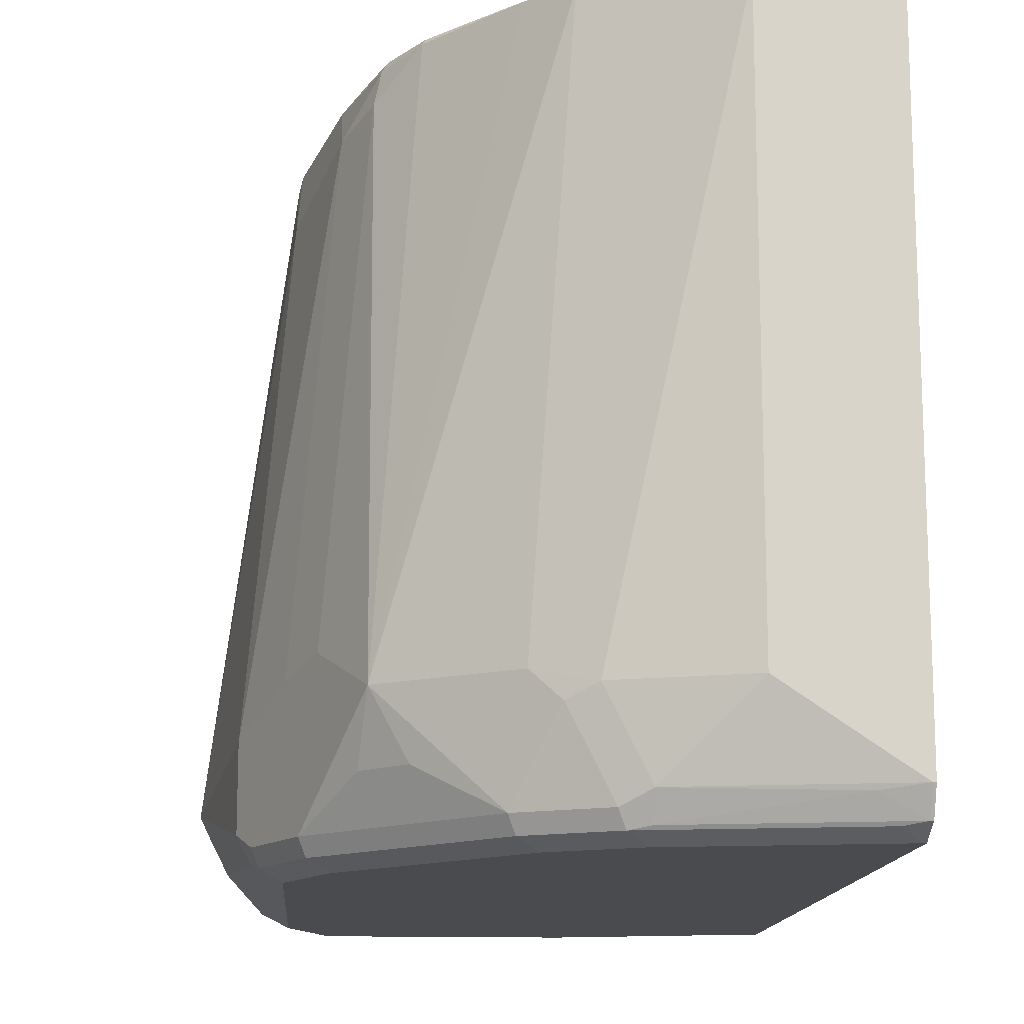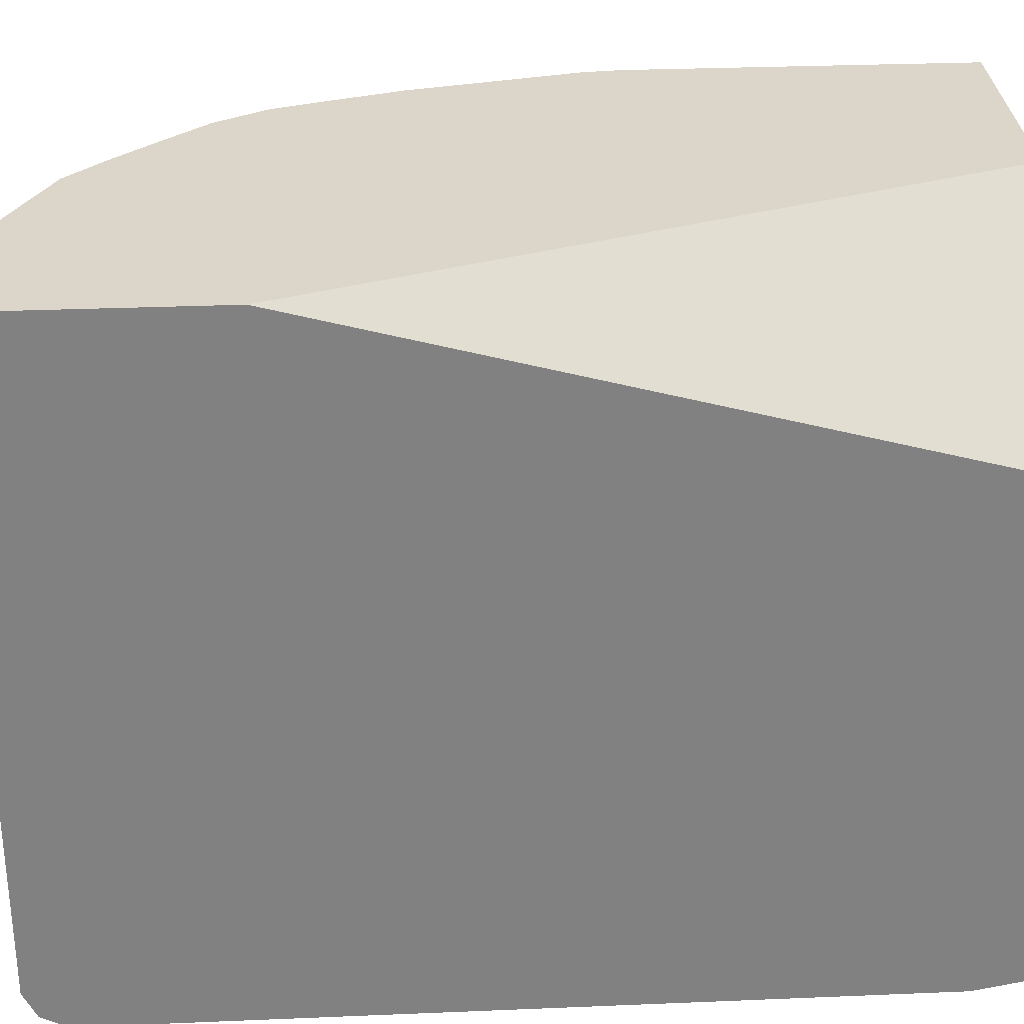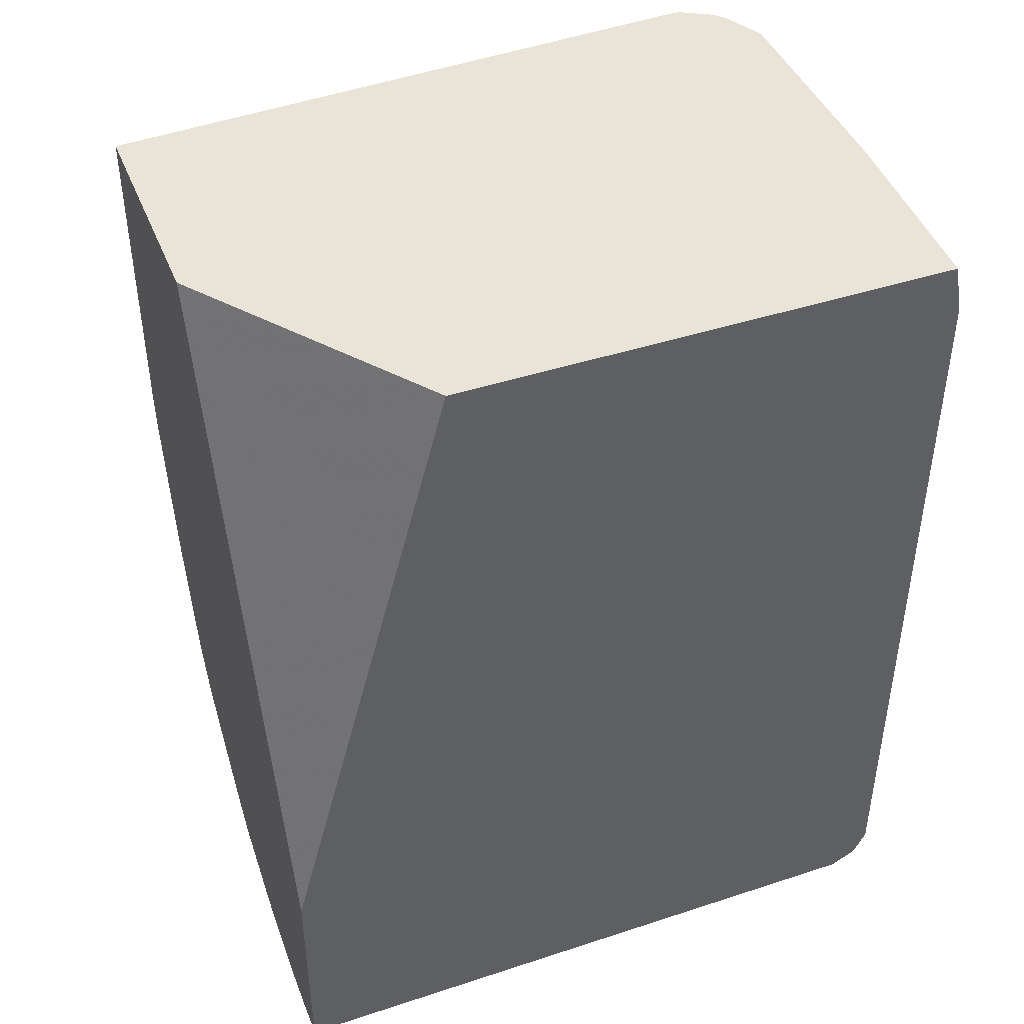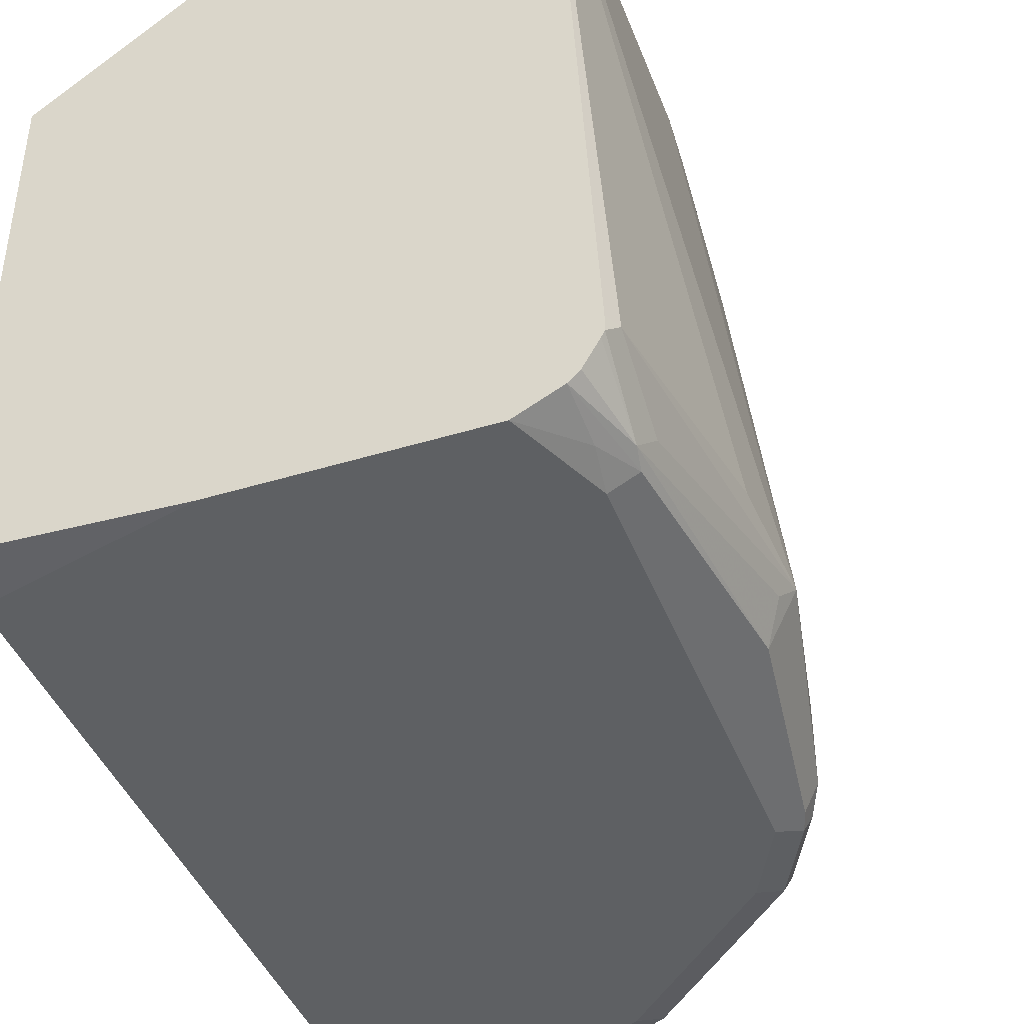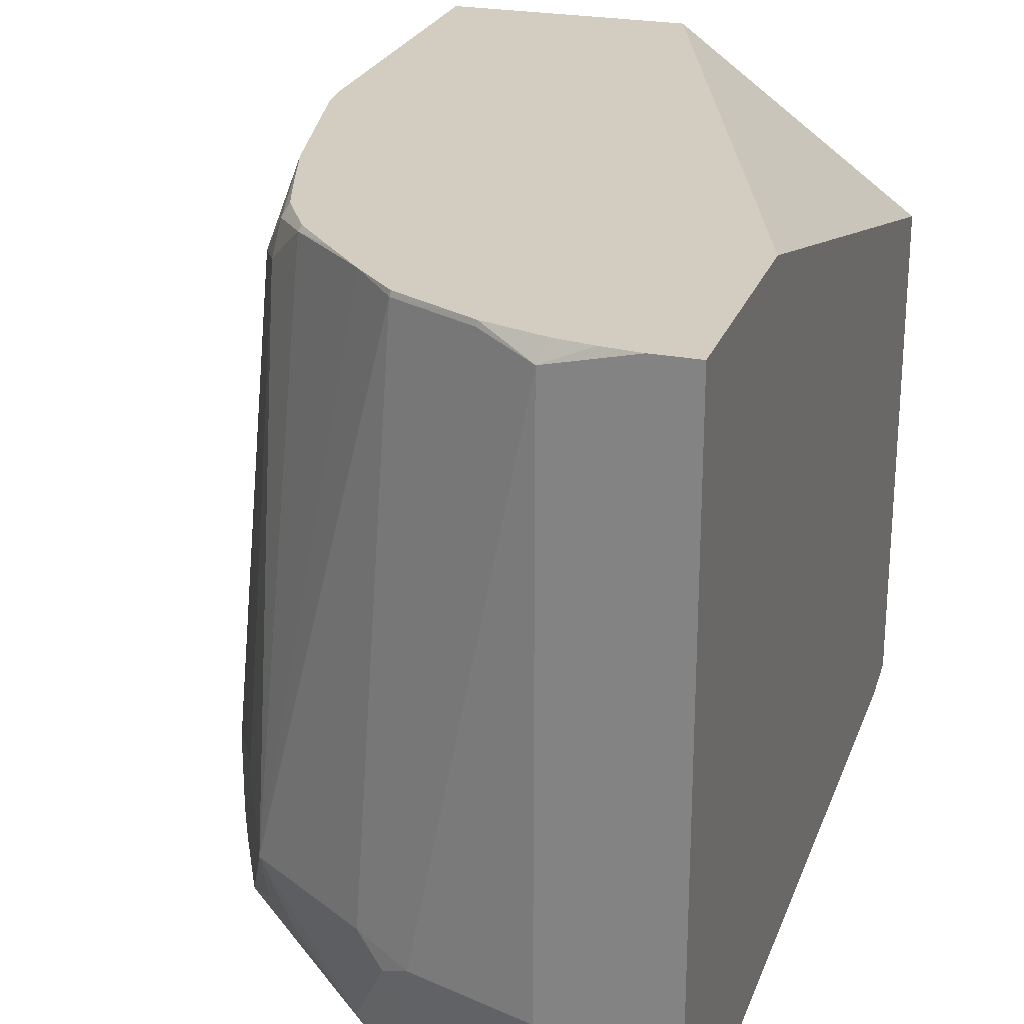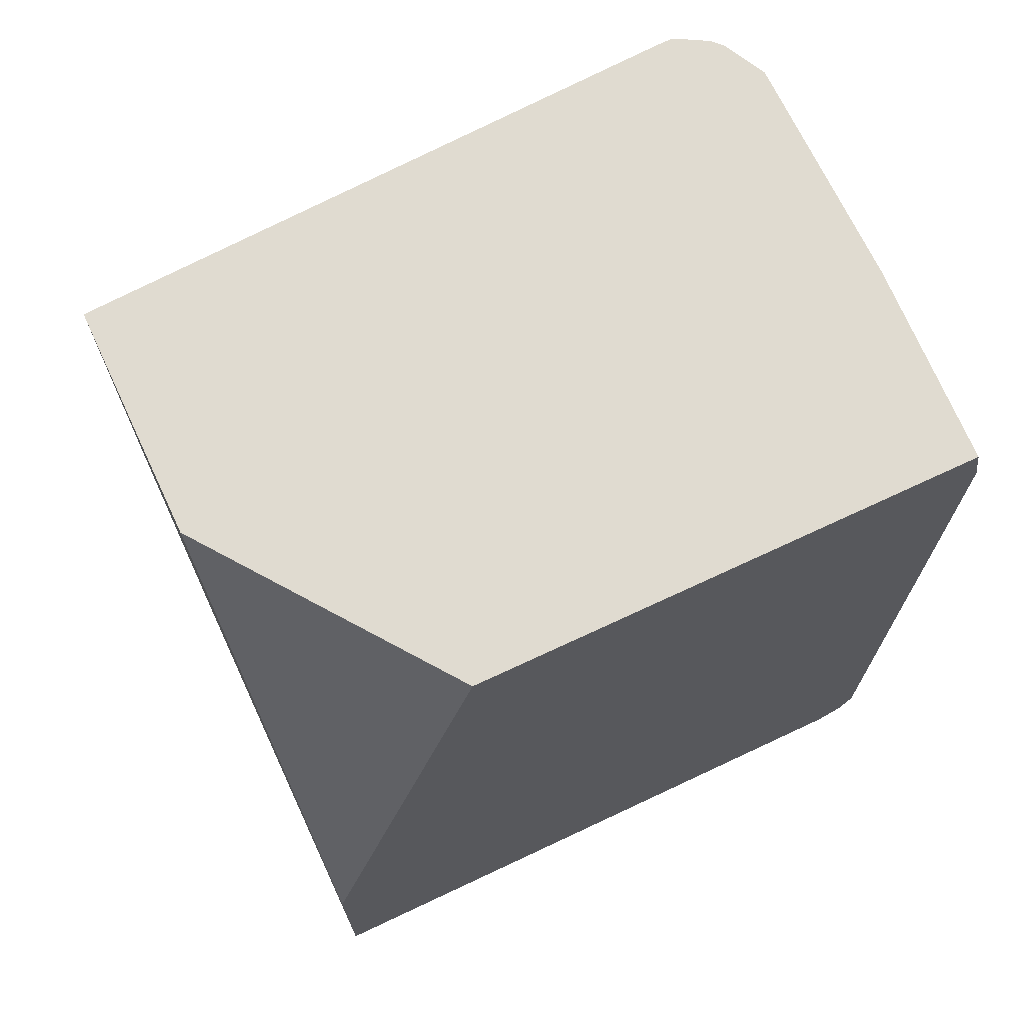
<metadata>
{"format":"obj","ext":"obj","renderer":"f3d","projection":"perspective","resolution":1024,"background":"white","views":[{"elev":-13.8,"azim":176.0,"up":"+Y"},{"elev":29.8,"azim":-93.5,"up":"+Y"},{"elev":43.5,"azim":-111.1,"up":"+Z"},{"elev":-42.5,"azim":20.1,"up":"+Y"},{"elev":24.6,"azim":-162.5,"up":"+Y"},{"elev":69.9,"azim":-115.2,"up":"+Z"}]}
</metadata>
<code>
v 0.09878 -0.0502 -0.9087
v 0.07764 -0.0502 -0.9087
v 0.1167 -0.0502 -0.9069
v 0.1383 -0.05928 -0.9087
v 0.07764 -0.3753 -0.9087
v 0.07764 -0.0502 -0.7953
v 0.1337 -0.0502 -0.9041
v 0.1383 -0.3358 -0.9087
v 0.1641 -0.0502 -0.895
v 0.1646 -0.0527 -0.8955
v 0.2239 -0.3292 -0.8757
v 0.1975 -0.3358 -0.8889
v 0.07903 -0.3753 -0.9087
v 0.07764 -0.3885 -0.902
v 0.07764 -0.1383 -0.4666
v 0.1975 -0.0502 -0.4666
v 0.1778 -0.3753 -0.8889
v 0.2036 -0.0502 -0.8752
v 0.2041 -0.0527 -0.8757
v 0.2831 -0.3292 -0.8362
v 0.2107 -0.3424 -0.8823
v 0.09878 -0.3778 -0.9037
v 0.07903 -0.3885 -0.902
v 0.07764 -0.3889 -0.9011
v 0.07764 -0.3903 -0.4666
v 0.316 -0.0502 -0.4666
v 0.191 -0.3819 -0.8823
v 0.1877 -0.3901 -0.879
v 0.1778 -0.3885 -0.8823
v 0.2239 -0.0502 -0.856
v 0.2864 -0.3605 -0.8197
v 0.2667 -0.3605 -0.8395
v 0.2304 -0.3819 -0.8625
v 0.2634 -0.0527 -0.8164
v 0.2831 -0.07244 -0.7967
v 0.3029 -0.3095 -0.7967
v 0.3094 -0.3226 -0.7836
v 0.3094 -0.3819 -0.7836
v 0.08891 -0.3901 -0.8988
v 0.07903 -0.3951 -0.8889
v 0.07764 -0.3951 -0.8889
v 0.1778 -0.3951 -0.4666
v 0.07764 -0.3951 -0.4925
v 0.332 -0.3555 -0.4666
v 0.3358 -0.3555 -0.4741
v 0.3506 -0.3457 -0.5828
v 0.3555 -0.3555 -0.6321
v 0.316 -0.0502 -0.6321
v 0.2271 -0.3901 -0.8592
v 0.1778 -0.3951 -0.8692
v 0.2431 -0.0502 -0.8357
v 0.2502 -0.3819 -0.8428
v 0.2621 -0.0502 -0.8152
v 0.2798 -0.05597 -0.7934
v 0.2963 -0.07903 -0.7704
v 0.316 -0.316 -0.7704
v 0.3292 -0.3424 -0.744
v 0.3292 -0.3819 -0.744
v 0.3259 -0.3901 -0.7408
v 0.3062 -0.3901 -0.7802
v 0.2864 -0.3901 -0.8
v 0.2469 -0.3901 -0.8395
v 0.2963 -0.3951 -0.4666
v 0.332 -0.3631 -0.4666
v 0.3309 -0.3852 -0.5037
v 0.3358 -0.3753 -0.5136
v 0.316 -0.05928 -0.6519
v 0.3506 -0.3654 -0.6223
v 0.3424 -0.3819 -0.6321
v 0.3358 -0.3753 -0.7309
v 0.3358 -0.3358 -0.7309
v 0.316 -0.09878 -0.7111
v 0.3142 -0.0502 -0.6501
v 0.2173 -0.3951 -0.8494
v 0.2769 -0.0502 -0.7905
v 0.2819 -0.0502 -0.7757
v 0.2856 -0.0502 -0.7646
v 0.2963 -0.0502 -0.7309
v 0.3292 -0.3885 -0.7309
v 0.316 -0.3951 -0.7309
v 0.2963 -0.3951 -0.7704
v 0.2765 -0.3951 -0.7901
v 0.237 -0.3951 -0.8296
v 0.316 -0.3951 -0.5136
v 0.3185 -0.3901 -0.4939
v 0.3176 -0.3844 -0.4666
v 0.3305 -0.3662 -0.4666
v 0.3229 -0.3794 -0.4666
v 0.3292 -0.3885 -0.5136
f 40 50 74
f 40 84 63
f 40 74 83
f 40 83 82
f 40 82 81
f 40 81 80
f 40 80 84
f 38 62 52
f 45 64 65
f 40 42 43
f 40 43 41
f 44 64 45
f 47 66 65
f 45 65 66
f 45 66 47
f 45 47 46
f 38 61 62
f 47 67 48
f 40 63 42
f 38 60 61
f 34 53 54
f 38 58 59
f 28 50 40
f 47 65 68
f 28 40 39
f 30 51 34
f 31 38 32
f 32 38 52
f 32 52 33
f 33 52 62
f 38 59 60
f 33 62 49
f 35 54 55
f 35 55 56
f 35 56 36
f 36 56 71
f 36 71 57
f 36 57 37
f 37 57 58
f 37 58 38
f 34 54 35
f 47 68 69
f 61 82 83
f 47 79 70
f 60 81 82
f 60 82 61
f 61 83 62
f 63 84 85
f 63 85 86
f 64 87 65
f 65 87 88
f 65 88 86
f 59 81 60
f 65 86 89
f 65 69 68
f 67 72 73
f 69 89 84
f 69 84 80
f 72 78 73
f 84 89 85
f 85 89 86
f 28 74 50
f 65 89 69
f 47 69 79
f 59 80 81
f 59 79 69
f 47 70 71
f 47 71 72
f 47 72 67
f 48 67 73
f 49 62 83
f 49 83 74
f 53 75 54
f 54 75 76
f 59 69 80
f 54 76 77
f 54 78 55
f 55 78 72
f 55 72 71
f 55 71 56
f 57 71 70
f 57 70 58
f 58 70 59
f 59 70 79
f 54 77 78
f 28 49 74
f 34 51 53
f 27 33 49
f 2 24 41
f 2 41 43
f 2 43 25
f 2 25 15
f 2 15 6
f 3 7 4
f 4 7 9
f 4 9 10
f 2 14 24
f 4 10 11
f 4 12 8
f 5 13 23
f 5 23 14
f 6 15 16
f 8 12 17
f 8 17 13
f 9 18 19
f 9 19 10
f 4 11 12
f 2 5 14
f 1 5 2
f 1 13 5
f 27 49 28
f 1 2 6
f 1 6 16
f 1 16 26
f 1 26 48
f 1 48 73
f 1 73 78
f 1 78 77
f 1 77 76
f 1 76 75
f 1 75 53
f 1 51 30
f 1 30 18
f 1 18 9
f 1 9 7
f 1 7 3
f 1 3 4
f 1 4 8
f 1 8 13
f 10 19 11
f 11 19 20
f 1 53 51
f 11 21 12
f 20 30 34
f 20 34 35
f 20 35 36
f 20 36 37
f 20 37 38
f 20 38 31
f 21 33 27
f 22 29 23
f 20 33 21
f 23 39 24
f 23 28 39
f 24 40 41
f 25 43 42
f 26 44 45
f 26 45 46
f 26 46 47
f 11 20 21
f 26 47 48
f 23 29 28
f 20 32 33
f 24 39 40
f 19 30 20
f 20 31 32
f 12 21 27
f 13 17 22
f 13 22 23
f 14 23 24
f 12 27 17
f 15 42 63
f 15 63 86
f 15 86 88
f 15 88 87
f 15 25 42
f 17 29 22
f 15 64 44
f 15 44 26
f 15 26 16
f 17 27 28
f 17 28 29
f 15 87 64
f 18 30 19

</code>
